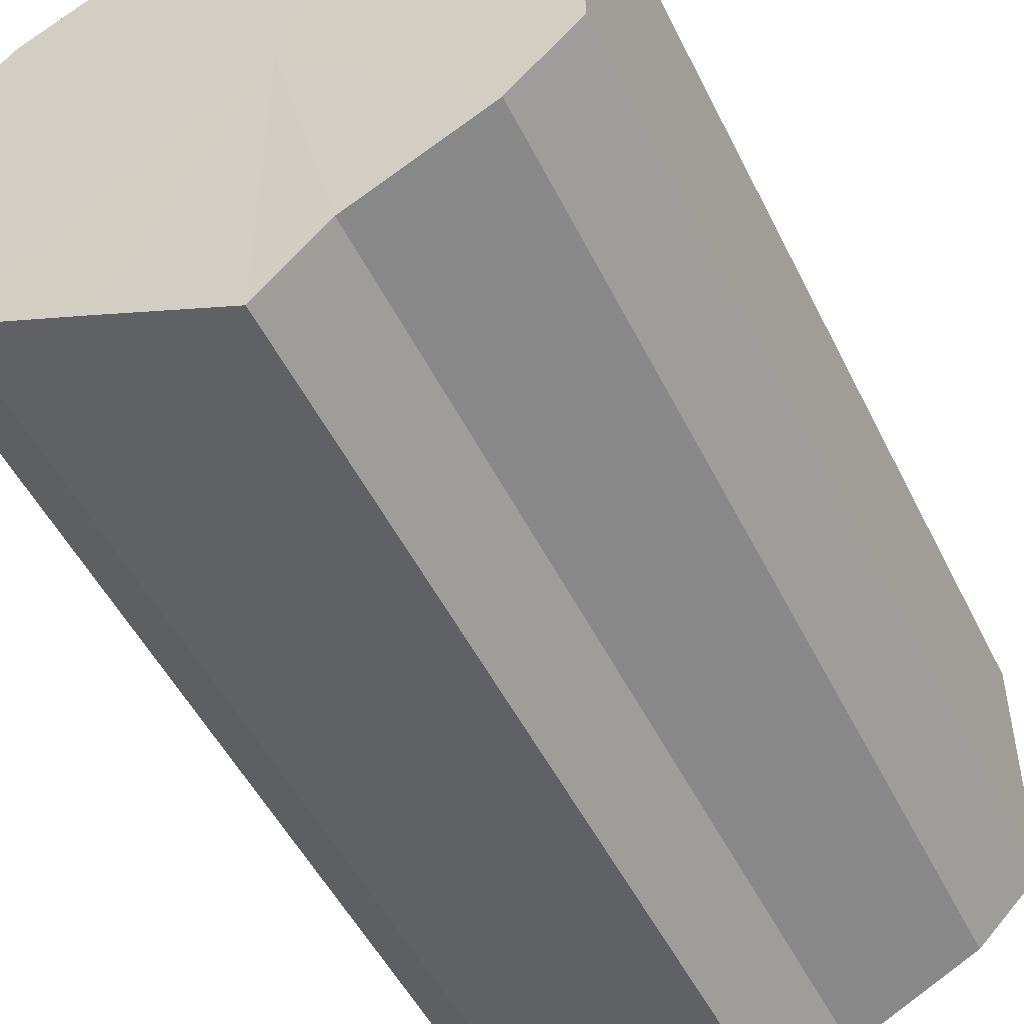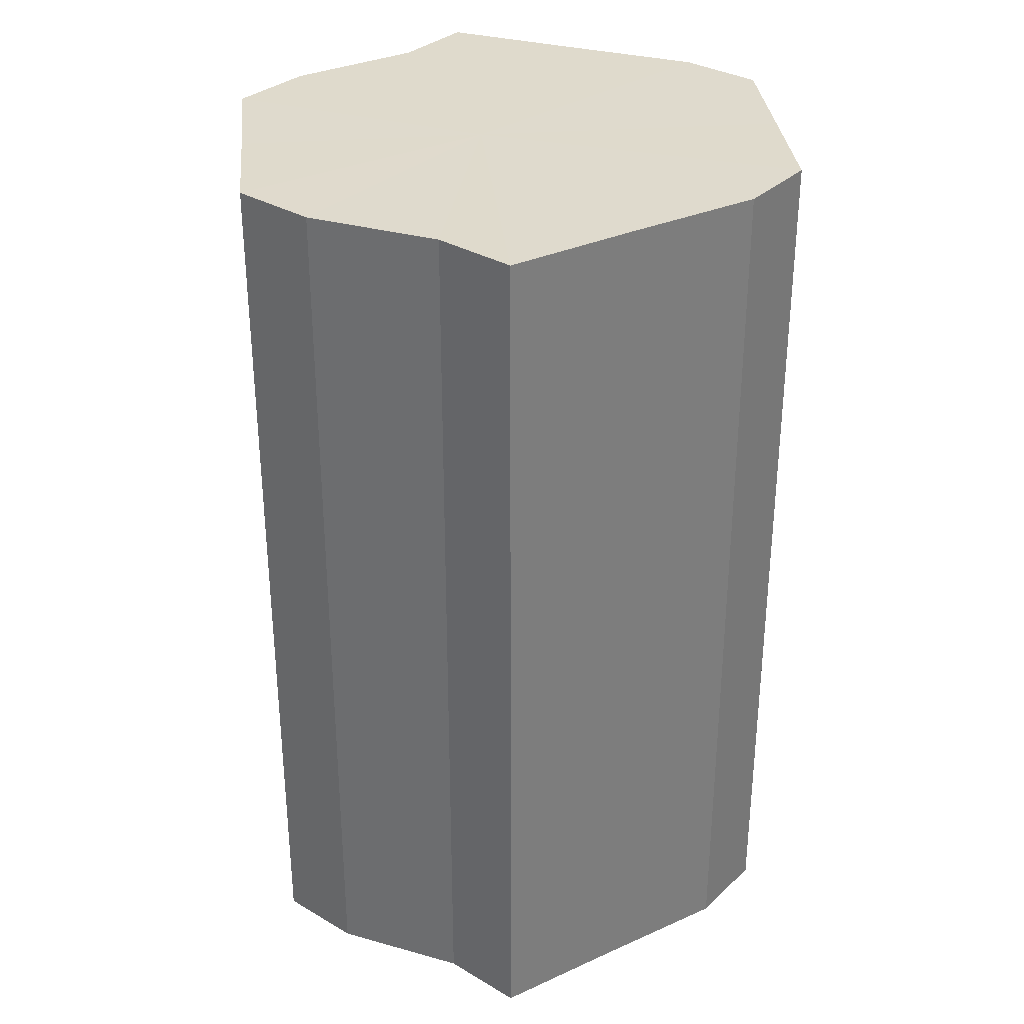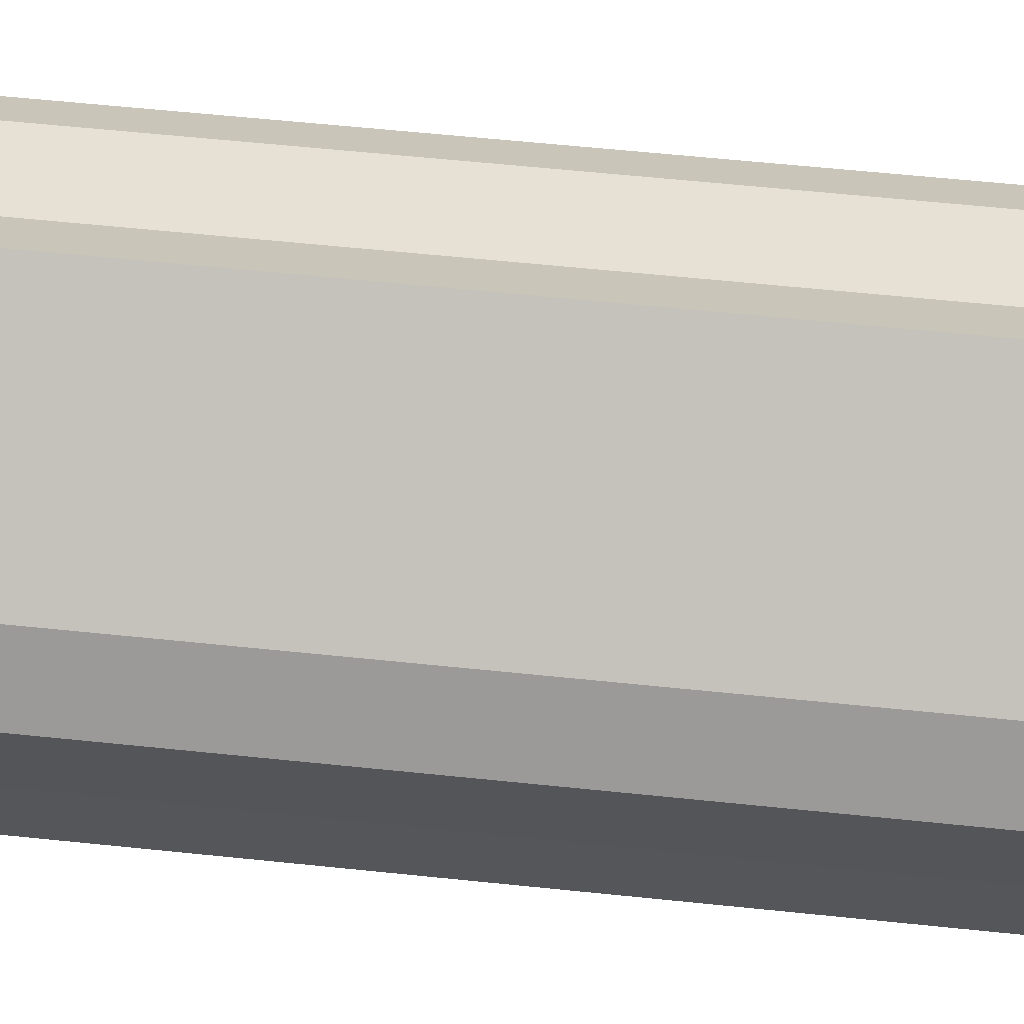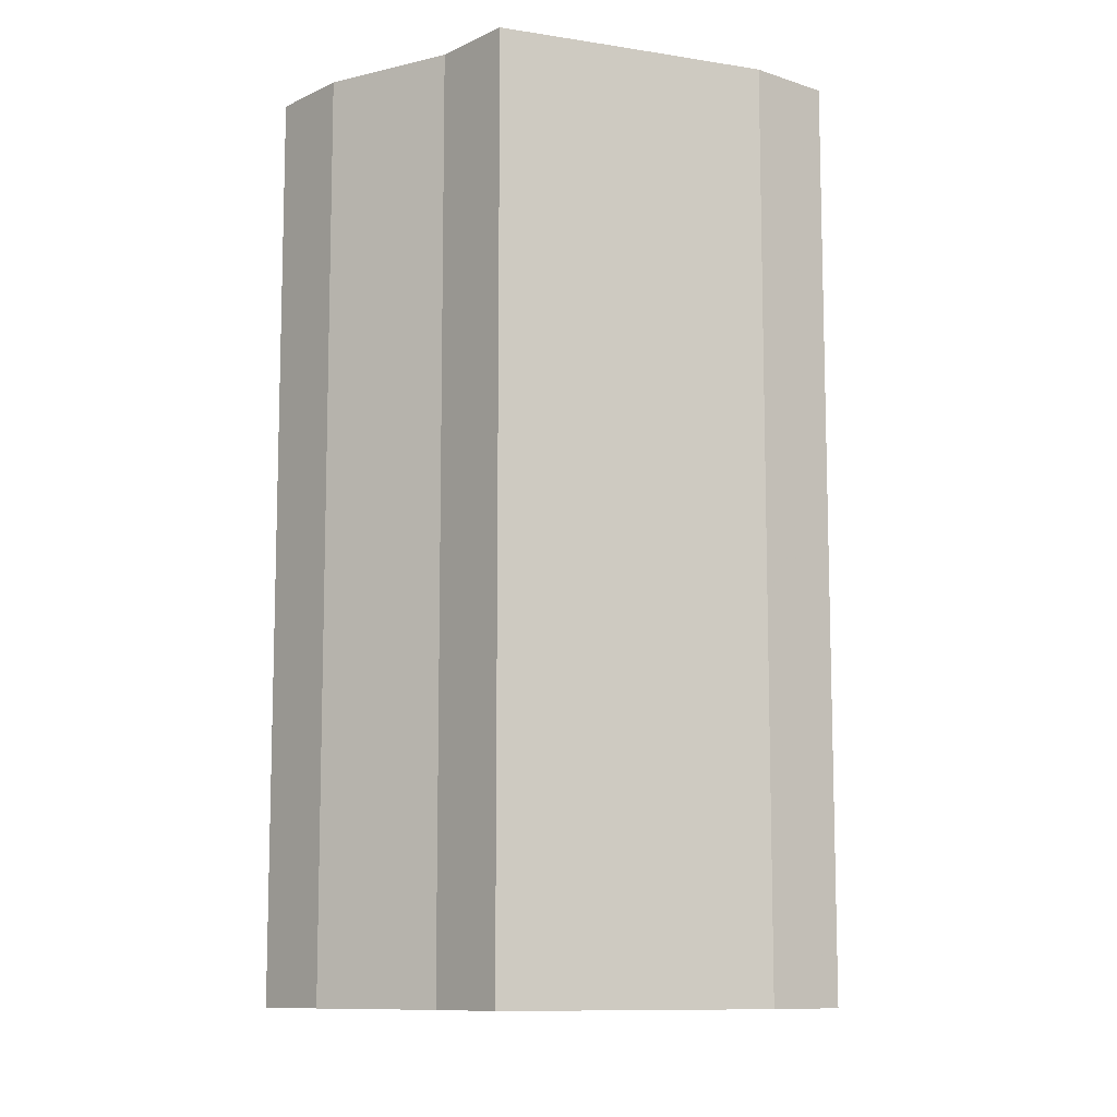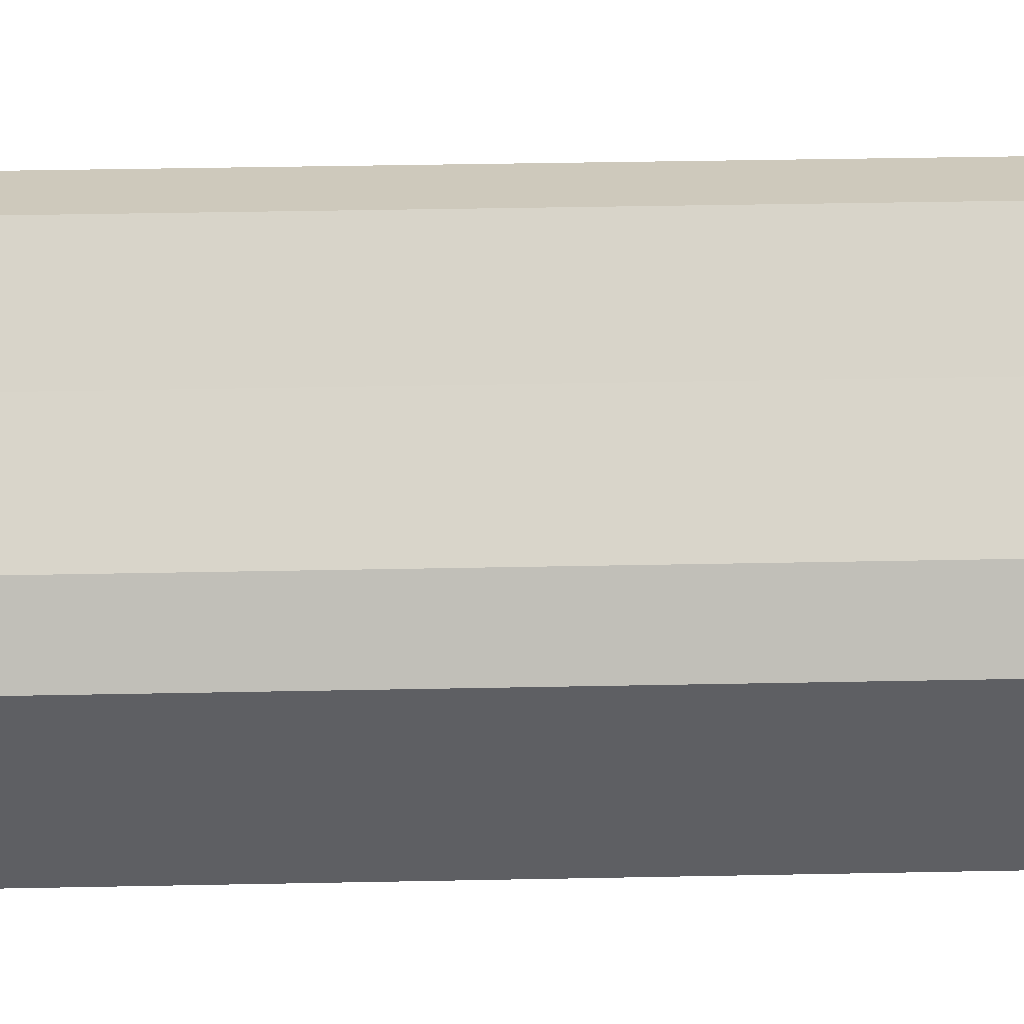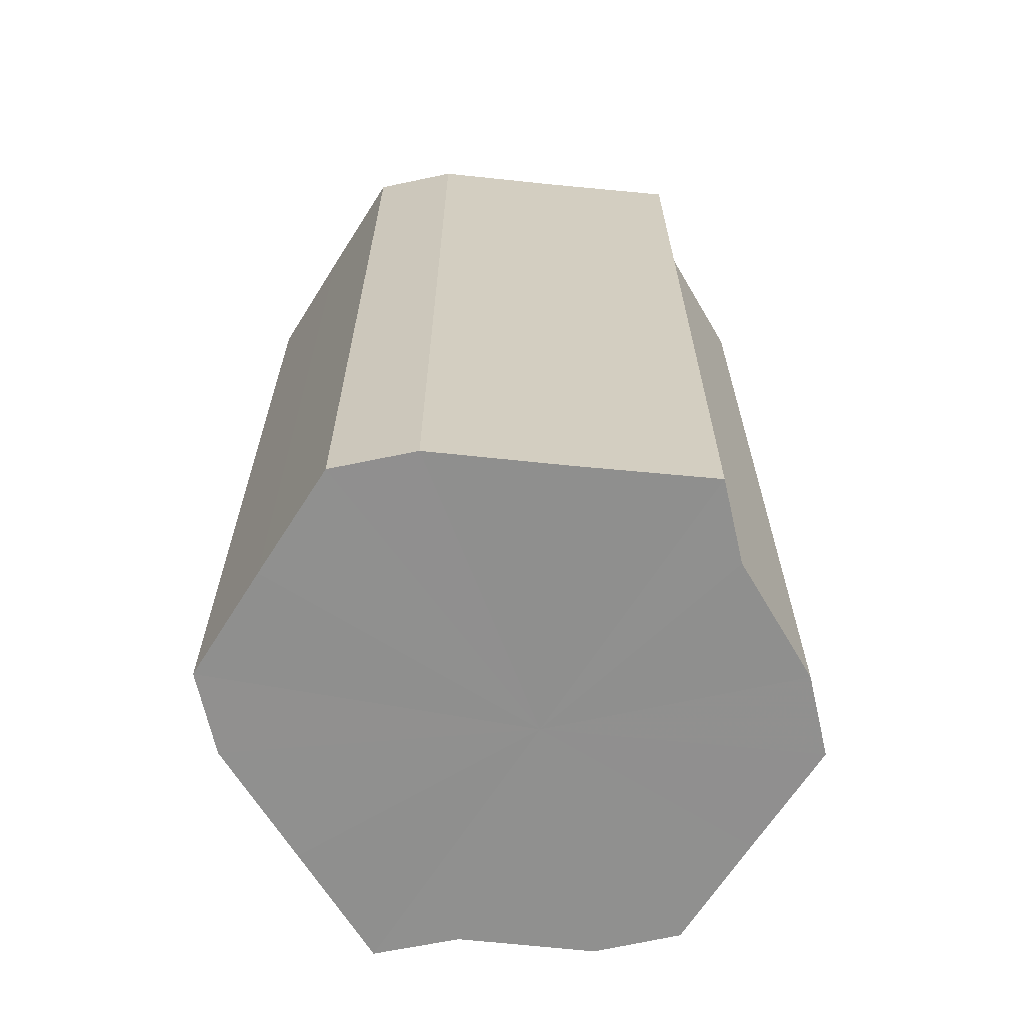
<metadata>
{"format":"obj","ext":"obj","renderer":"f3d","projection":"perspective","resolution":1024,"background":"white","views":[{"elev":-50.1,"azim":-154.4,"up":"+Y"},{"elev":32.6,"azim":-5.7,"up":"+Z"},{"elev":64.9,"azim":95.8,"up":"+Y"},{"elev":-10.2,"azim":4.5,"up":"+Z"},{"elev":48.9,"azim":88.8,"up":"+Y"},{"elev":-65.5,"azim":147.6,"up":"+Z"}]}
</metadata>
<code>
o 11813
v 2205 1867 7.436
v 2205 1867 7.436
v 2205 1867 7.586
v 2205 1867 7.436
v 2205 1867 7.586
v 2205 1867 7.436
v 2205 1867 7.586
v 2205 1867 7.436
v 2205 1867 7.586
v 2205 1867 7.436
v 2205 1867 7.586
v 2205 1867 7.436
v 2205 1867 7.586
v 2205 1867 7.436
v 2205 1867 7.586
v 2205 1867 7.436
v 2205 1867 7.586
v 2205 1867 7.436
v 2205 1867 7.586
v 2205 1867 7.436
v 2205 1867 7.586
v 2205 1867 7.436
v 2205 1867 7.586
v 2205 1867 7.436
v 2205 1867 7.586
v 2205 1867 7.436
v 2205 1867 7.586
v 2205 1867 7.436
v 2205 1867 7.586
v 2205 1867 7.436
v 2205 1867 7.586
v 2205 1867 7.586
v 2205 1867 7.436
v 2205 1867 7.586
v 2205 1867 7.586
v 2205 1867 7.436
v 2205 1867 7.586
v 2205 1867 7.436
v 2205 1867 7.586
v 2205 1867 7.436
v 2205 1867 7.586
v 2205 1867 7.436
v 2205 1867 7.586
v 2205 1867 7.436
v 2205 1867 7.586
v 2205 1867 7.436
v 2205 1867 7.586
v 2205 1867 7.436
v 2205 1867 7.586
v 2205 1867 7.436
v 2205 1867 7.586
v 2205 1867 7.436
v 2205 1867 7.586
v 2205 1867 7.436
v 2205 1867 7.586
v 2205 1867 7.436
v 2205 1867 7.586
v 2205 1867 7.436
v 2205 1867 7.586
v 2205 1867 7.436
v 2205 1867 7.586
v 2205 1867 7.436
v 2205 1867 7.586
v 2205 1867 7.436
v 2205 1867 7.436
v 2205 1867 7.436
v 2205 1867 7.436
v 2205 1867 7.436
v 2205 1867 7.436
v 2205 1867 7.436
v 2205 1867 7.436
v 2205 1867 7.436
v 2205 1867 7.436
v 2205 1867 7.436
v 2205 1867 7.436
v 2205 1867 7.436
v 2205 1867 7.436
v 2205 1867 7.436
v 2205 1867 7.436
v 2205 1867 7.436
v 2205 1867 7.436
v 2205 1867 7.586
v 2205 1867 7.586
v 2205 1867 7.586
v 2205 1867 7.586
v 2205 1867 7.586
v 2205 1867 7.586
v 2205 1867 7.586
v 2205 1867 7.586
v 2205 1867 7.586
v 2205 1867 7.586
v 2205 1867 7.586
v 2205 1867 7.586
v 2205 1867 7.586
v 2205 1867 7.586
v 2205 1867 7.586
v 2205 1867 7.586
v 2205 1867 7.586
f 1 2 3
f 2 4 5
f 6 1 7
f 4 8 9
f 10 6 11
f 8 12 13
f 14 10 15
f 12 16 17
f 18 14 19
f 16 20 21
f 22 18 23
f 20 24 25
f 26 22 27
f 24 28 29
f 30 26 31
f 28 30 32
f 33 34 35
f 36 37 34
f 38 35 39
f 40 41 37
f 42 43 41
f 44 39 45
f 46 47 43
f 48 49 47
f 50 45 51
f 52 53 49
f 54 55 53
f 56 51 57
f 58 59 55
f 60 61 59
f 62 57 63
f 64 63 61
f 65 66 67
f 67 66 68
f 69 66 65
f 68 66 70
f 71 66 69
f 70 66 72
f 73 66 71
f 72 66 74
f 75 66 73
f 74 66 76
f 77 66 75
f 76 66 78
f 79 66 77
f 78 66 80
f 81 66 79
f 80 66 81
f 82 83 84
f 83 85 84
f 86 82 84
f 85 87 84
f 88 86 84
f 87 89 84
f 90 88 84
f 89 91 84
f 92 90 84
f 91 93 84
f 94 92 84
f 93 95 84
f 96 94 84
f 95 97 84
f 98 96 84
f 97 98 84

</code>
